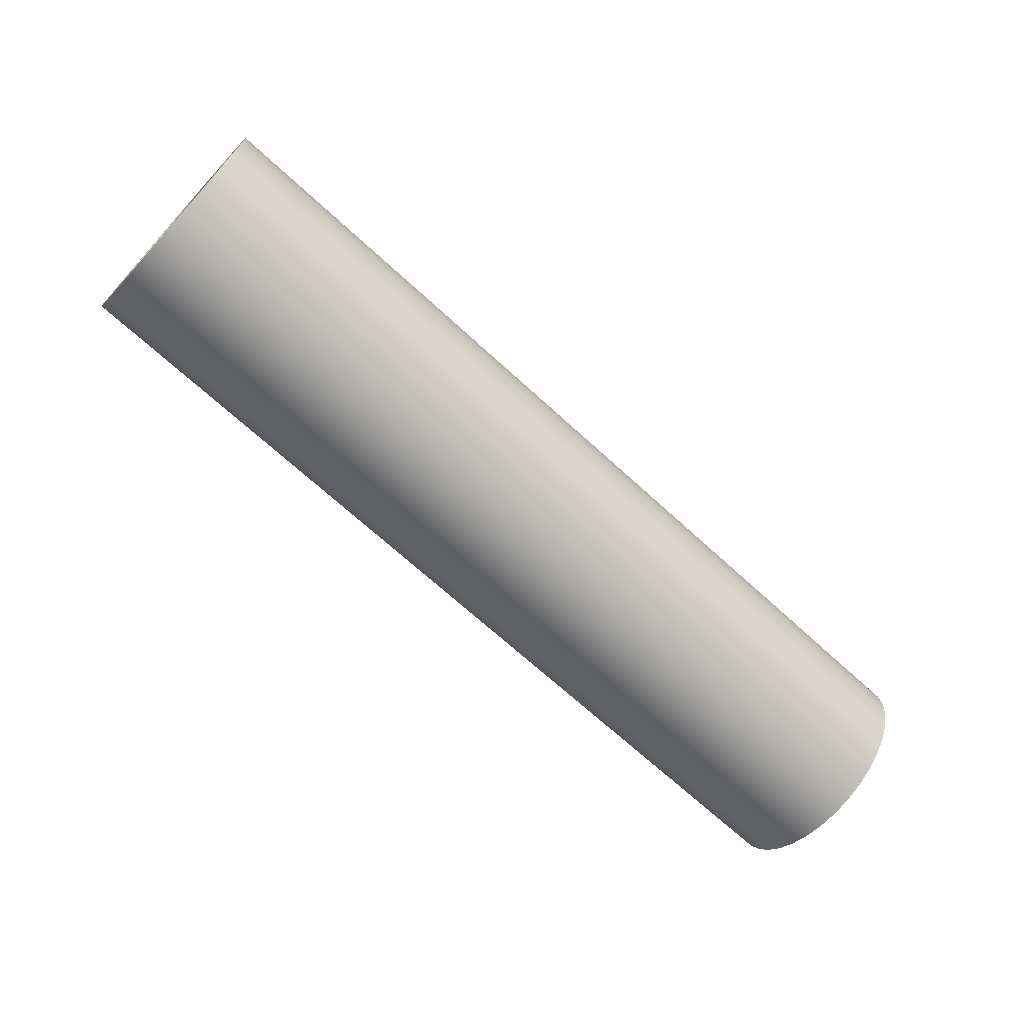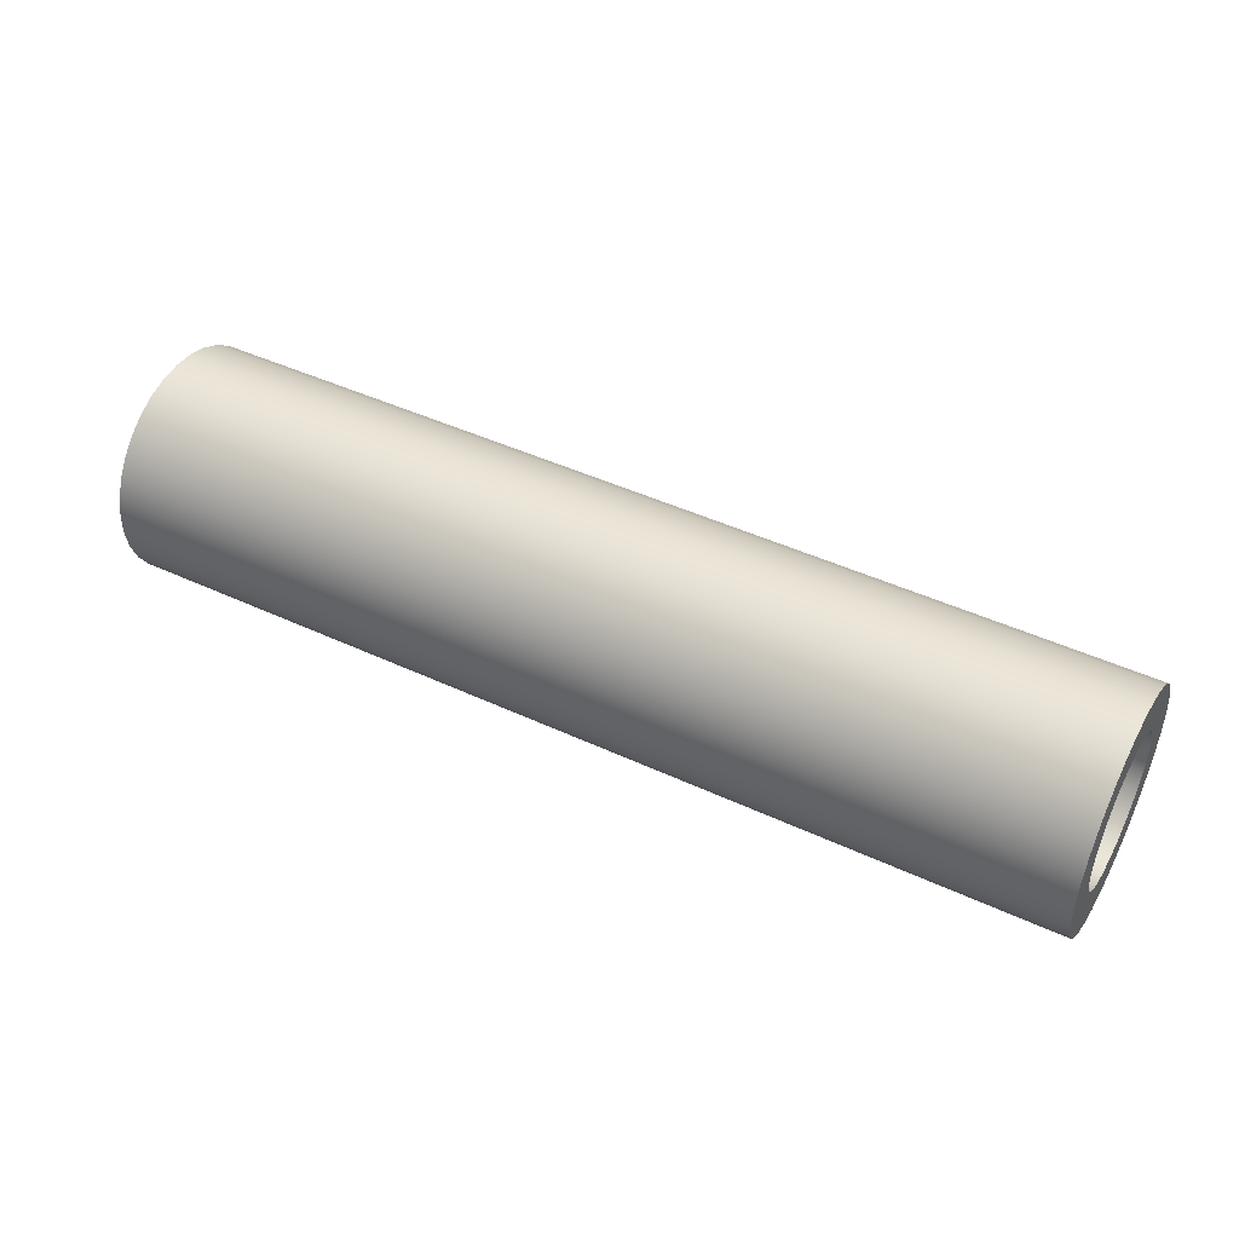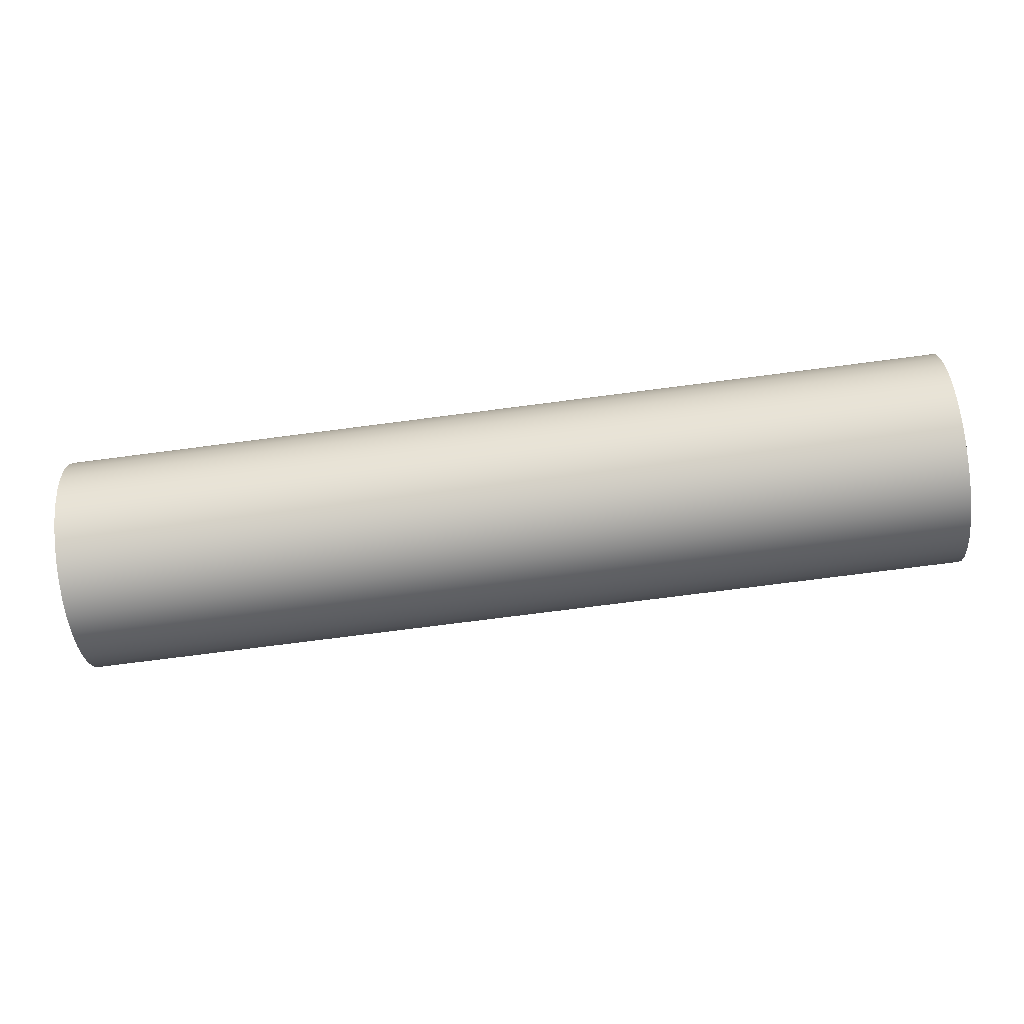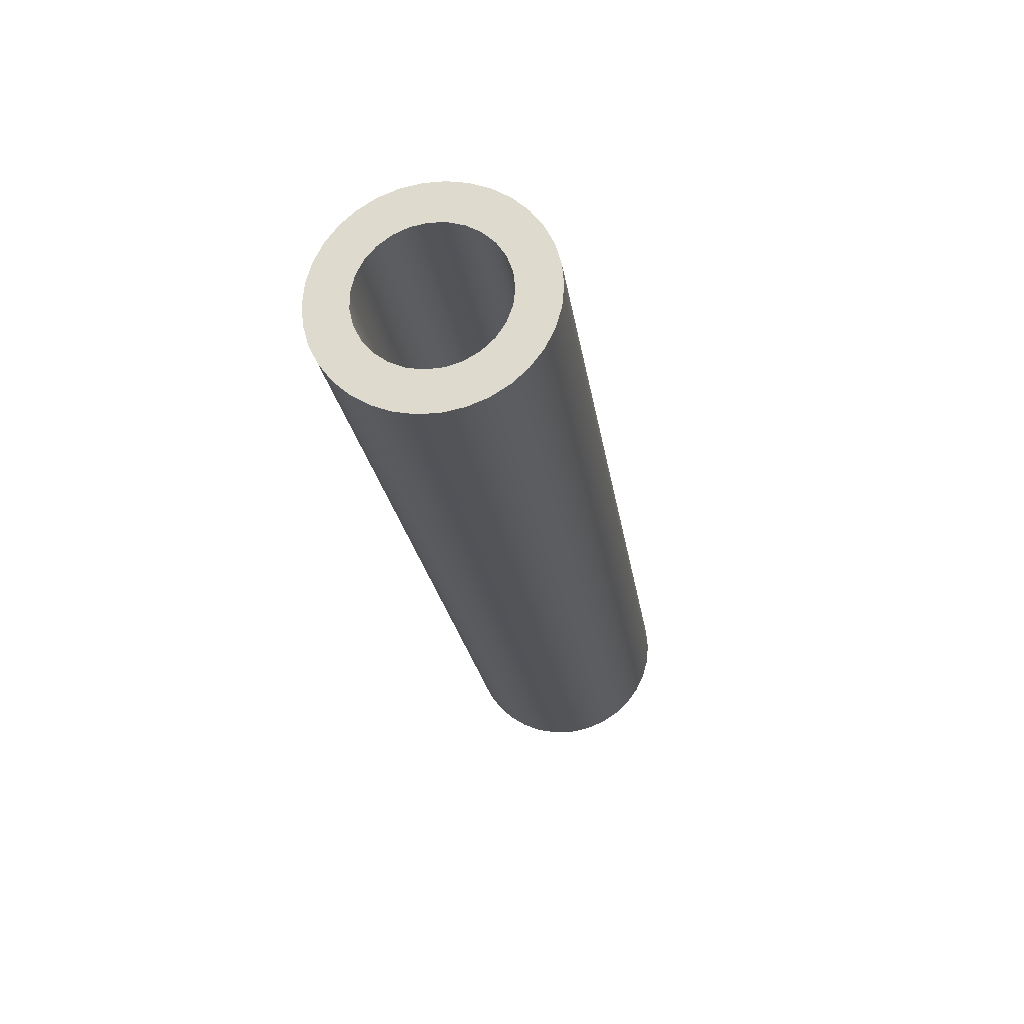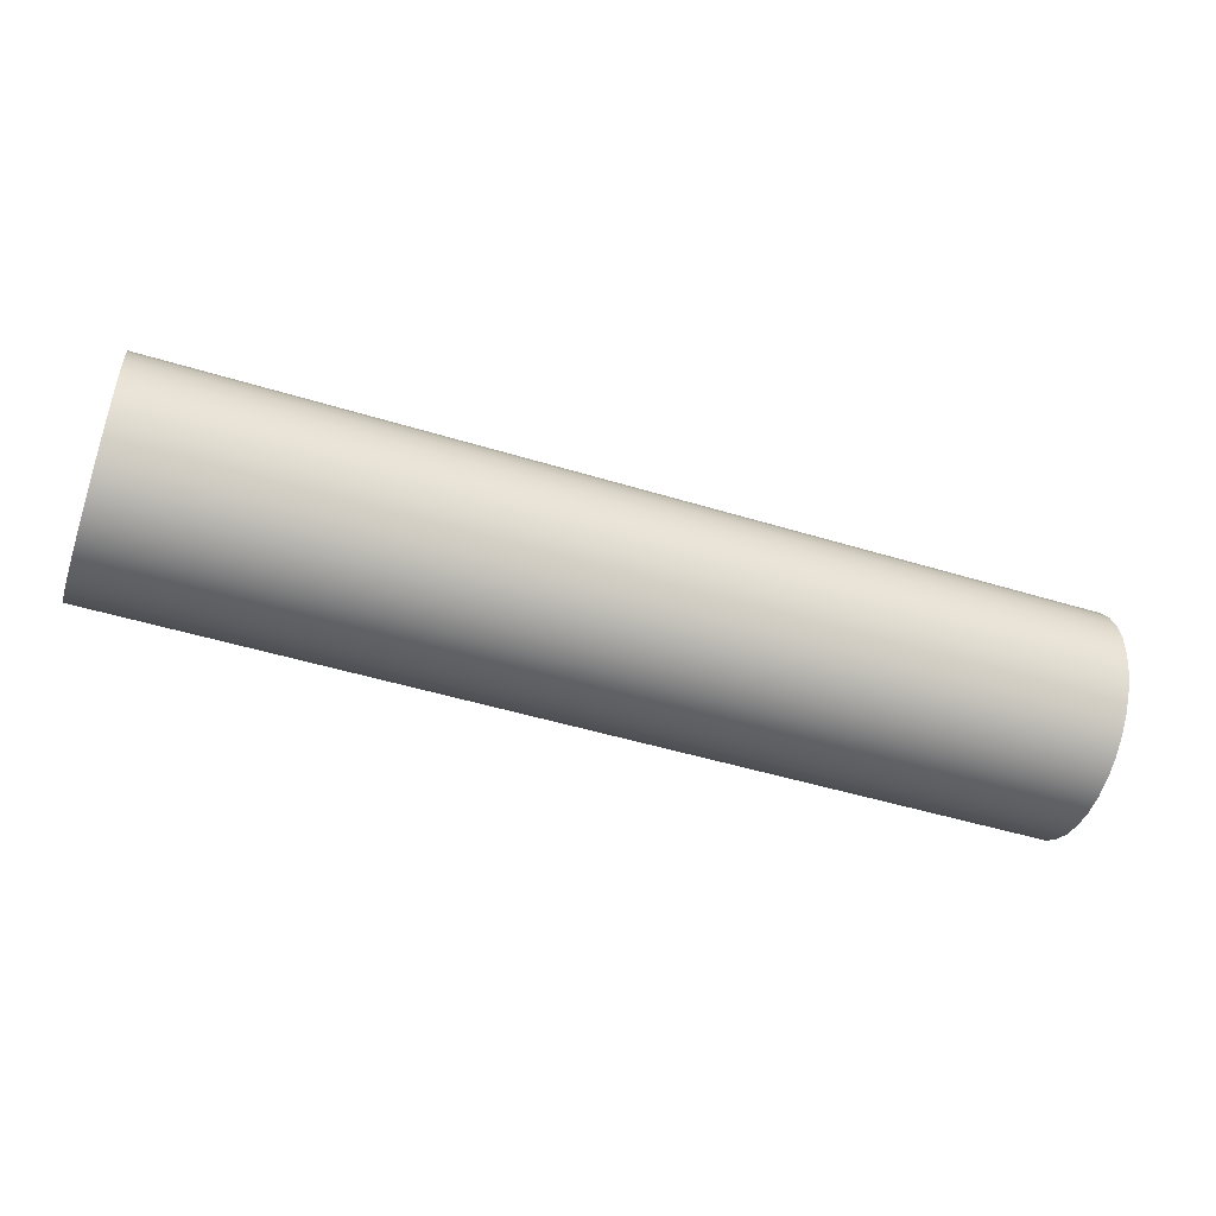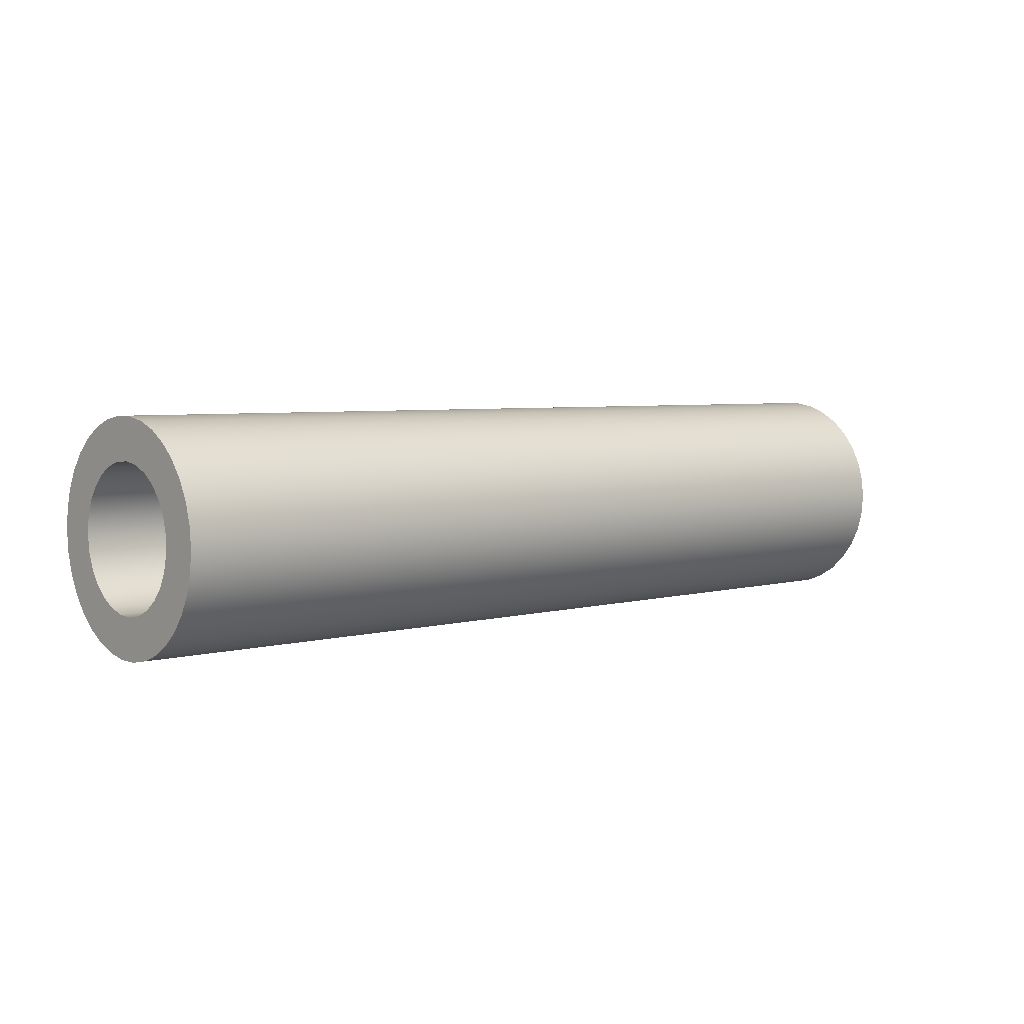
<metadata>
{"format":"obj","ext":"obj","renderer":"f3d","projection":"perspective","resolution":1024,"background":"white","views":[{"elev":-68.2,"azim":-42.7,"up":"+Y"},{"elev":45.3,"azim":-151.7,"up":"+Z"},{"elev":-73.5,"azim":7.4,"up":"+Z"},{"elev":-23.3,"azim":-81.7,"up":"+Y"},{"elev":-48.0,"azim":-19.0,"up":"+Z"},{"elev":4.6,"azim":138.5,"up":"+Y"}]}
</metadata>
<code>
v 3.175 -2.955e-17 0.2413
v 3.175 -0.05565 0.2348
v 3.175 -0.1083 0.2156
v 3.175 -0.1551 0.1848
v 3.175 -0.1936 0.1441
v 3.175 -0.2216 0.09557
v 3.175 -0.2376 0.0419
v 3.175 -0.2409 -0.01403
v 3.175 -0.2312 -0.06921
v 3.175 -0.209 -0.1207
v 3.175 -0.1755 -0.1656
v 3.175 -0.1326 -0.2016
v 3.175 -0.08253 -0.2267
v 3.175 -0.02801 -0.2397
v 3.175 0.02801 -0.2397
v 3.175 0.08253 -0.2267
v 3.175 0.1326 -0.2016
v 3.175 0.1755 -0.1656
v 3.175 0.209 -0.1207
v 3.175 0.2312 -0.06921
v 3.175 0.2409 -0.01403
v 3.175 0.2376 0.0419
v 3.175 0.2216 0.09557
v 3.175 0.1936 0.1441
v 3.175 0.1551 0.1848
v 3.175 0.1083 0.2156
v 3.175 0.05565 0.2348
v 0 -2.955e-17 0.2413
v 0 0.05565 0.2348
v 0 0.1083 0.2156
v 0 0.1551 0.1848
v 0 0.1936 0.1441
v 0 0.2216 0.09557
v 0 0.2376 0.0419
v 0 0.2409 -0.01403
v 0 0.2312 -0.06921
v 0 0.209 -0.1207
v 0 0.1755 -0.1656
v 0 0.1326 -0.2016
v 0 0.08253 -0.2267
v 0 0.02801 -0.2397
v 0 -0.02801 -0.2397
v 0 -0.08253 -0.2267
v 0 -0.1326 -0.2016
v 0 -0.1755 -0.1656
v 0 -0.209 -0.1207
v 0 -0.2312 -0.06921
v 0 -0.2409 -0.01403
v 0 -0.2376 0.0419
v 0 -0.2216 0.09557
v 0 -0.1936 0.1441
v 0 -0.1551 0.1848
v 0 -0.1083 0.2156
v 0 -0.05565 0.2348
v 3.175 -2.955e-17 0.2413
v 0 -2.955e-17 0.2413
v 3.175 -4.666e-17 0.381
v 3.175 0.07001 0.3745
v 3.175 0.1376 0.3553
v 3.175 0.2006 0.3239
v 3.175 0.2567 0.2816
v 3.175 0.304 0.2296
v 3.175 0.3411 0.1698
v 3.175 0.3665 0.1043
v 3.175 0.3794 0.03515
v 3.175 0.3794 -0.03515
v 3.175 0.3665 -0.1043
v 3.175 0.3411 -0.1698
v 3.175 0.304 -0.2296
v 3.175 0.2567 -0.2816
v 3.175 0.2006 -0.3239
v 3.175 0.1376 -0.3553
v 3.175 0.07001 -0.3745
v 3.175 0 -0.381
v 3.175 -0.07001 -0.3745
v 3.175 -0.1376 -0.3553
v 3.175 -0.2006 -0.3239
v 3.175 -0.2567 -0.2816
v 3.175 -0.304 -0.2296
v 3.175 -0.3411 -0.1698
v 3.175 -0.3665 -0.1043
v 3.175 -0.3794 -0.03515
v 3.175 -0.3794 0.03515
v 3.175 -0.3665 0.1043
v 3.175 -0.3411 0.1698
v 3.175 -0.304 0.2296
v 3.175 -0.2567 0.2816
v 3.175 -0.2006 0.3239
v 3.175 -0.1376 0.3553
v 3.175 -0.07001 0.3745
v 0 -4.666e-17 0.381
v 0 -0.07001 0.3745
v 0 -0.1376 0.3553
v 0 -0.2006 0.3239
v 0 -0.2567 0.2816
v 0 -0.304 0.2296
v 0 -0.3411 0.1698
v 0 -0.3665 0.1043
v 0 -0.3794 0.03515
v 0 -0.3794 -0.03515
v 0 -0.3665 -0.1043
v 0 -0.3411 -0.1698
v 0 -0.304 -0.2296
v 0 -0.2567 -0.2816
v 0 -0.2006 -0.3239
v 0 -0.1376 -0.3553
v 0 -0.07001 -0.3745
v 0 0 -0.381
v 0 0.07001 -0.3745
v 0 0.1376 -0.3553
v 0 0.2006 -0.3239
v 0 0.2567 -0.2816
v 0 0.304 -0.2296
v 0 0.3411 -0.1698
v 0 0.3665 -0.1043
v 0 0.3794 -0.03515
v 0 0.3794 0.03515
v 0 0.3665 0.1043
v 0 0.3411 0.1698
v 0 0.304 0.2296
v 0 0.2567 0.2816
v 0 0.2006 0.3239
v 0 0.1376 0.3553
v 0 0.07001 0.3745
v 0 -4.666e-17 0.381
v 3.175 -4.666e-17 0.381
v 3.175 -2.955e-17 0.2413
v 3.175 0.05565 0.2348
v 3.175 0.1083 0.2156
v 3.175 0.1551 0.1848
v 3.175 0.1936 0.1441
v 3.175 0.2216 0.09557
v 3.175 0.2376 0.0419
v 3.175 0.2409 -0.01403
v 3.175 0.2312 -0.06921
v 3.175 0.209 -0.1207
v 3.175 0.1755 -0.1656
v 3.175 0.1326 -0.2016
v 3.175 0.08253 -0.2267
v 3.175 0.02801 -0.2397
v 3.175 -0.02801 -0.2397
v 3.175 -0.08253 -0.2267
v 3.175 -0.1326 -0.2016
v 3.175 -0.1755 -0.1656
v 3.175 -0.209 -0.1207
v 3.175 -0.2312 -0.06921
v 3.175 -0.2409 -0.01403
v 3.175 -0.2376 0.0419
v 3.175 -0.2216 0.09557
v 3.175 -0.1936 0.1441
v 3.175 -0.1551 0.1848
v 3.175 -0.1083 0.2156
v 3.175 -0.05565 0.2348
v 3.175 -4.666e-17 0.381
v 3.175 -0.07001 0.3745
v 3.175 -0.1376 0.3553
v 3.175 -0.2006 0.3239
v 3.175 -0.2567 0.2816
v 3.175 -0.304 0.2296
v 3.175 -0.3411 0.1698
v 3.175 -0.3665 0.1043
v 3.175 -0.3794 0.03515
v 3.175 -0.3794 -0.03515
v 3.175 -0.3665 -0.1043
v 3.175 -0.3411 -0.1698
v 3.175 -0.304 -0.2296
v 3.175 -0.2567 -0.2816
v 3.175 -0.2006 -0.3239
v 3.175 -0.1376 -0.3553
v 3.175 -0.07001 -0.3745
v 3.175 0 -0.381
v 3.175 0.07001 -0.3745
v 3.175 0.1376 -0.3553
v 3.175 0.2006 -0.3239
v 3.175 0.2567 -0.2816
v 3.175 0.304 -0.2296
v 3.175 0.3411 -0.1698
v 3.175 0.3665 -0.1043
v 3.175 0.3794 -0.03515
v 3.175 0.3794 0.03515
v 3.175 0.3665 0.1043
v 3.175 0.3411 0.1698
v 3.175 0.304 0.2296
v 3.175 0.2567 0.2816
v 3.175 0.2006 0.3239
v 3.175 0.1376 0.3553
v 3.175 0.07001 0.3745
v 0 -2.955e-17 0.2413
v 0 -0.05565 0.2348
v 0 -0.1083 0.2156
v 0 -0.1551 0.1848
v 0 -0.1936 0.1441
v 0 -0.2216 0.09557
v 0 -0.2376 0.0419
v 0 -0.2409 -0.01403
v 0 -0.2312 -0.06921
v 0 -0.209 -0.1207
v 0 -0.1755 -0.1656
v 0 -0.1326 -0.2016
v 0 -0.08253 -0.2267
v 0 -0.02801 -0.2397
v 0 0.02801 -0.2397
v 0 0.08253 -0.2267
v 0 0.1326 -0.2016
v 0 0.1755 -0.1656
v 0 0.209 -0.1207
v 0 0.2312 -0.06921
v 0 0.2409 -0.01403
v 0 0.2376 0.0419
v 0 0.2216 0.09557
v 0 0.1936 0.1441
v 0 0.1551 0.1848
v 0 0.1083 0.2156
v 0 0.05565 0.2348
v 0 -4.666e-17 0.381
v 0 0.07001 0.3745
v 0 0.1376 0.3553
v 0 0.2006 0.3239
v 0 0.2567 0.2816
v 0 0.304 0.2296
v 0 0.3411 0.1698
v 0 0.3665 0.1043
v 0 0.3794 0.03515
v 0 0.3794 -0.03515
v 0 0.3665 -0.1043
v 0 0.3411 -0.1698
v 0 0.304 -0.2296
v 0 0.2567 -0.2816
v 0 0.2006 -0.3239
v 0 0.1376 -0.3553
v 0 0.07001 -0.3745
v 0 0 -0.381
v 0 -0.07001 -0.3745
v 0 -0.1376 -0.3553
v 0 -0.2006 -0.3239
v 0 -0.2567 -0.2816
v 0 -0.304 -0.2296
v 0 -0.3411 -0.1698
v 0 -0.3665 -0.1043
v 0 -0.3794 -0.03515
v 0 -0.3794 0.03515
v 0 -0.3665 0.1043
v 0 -0.3411 0.1698
v 0 -0.304 0.2296
v 0 -0.2567 0.2816
v 0 -0.2006 0.3239
v 0 -0.1376 0.3553
v 0 -0.07001 0.3745
g 87ec13f4-e341-11ea-bc89-54bf646e7e1f
f 2 54 1
f 1 54 56
f 55 28 27
f 27 28 29
f 27 29 26
f 26 29 30
f 26 30 25
f 25 30 31
f 25 31 24
f 24 31 32
f 24 32 23
f 23 32 33
f 23 33 22
f 22 33 34
f 22 34 21
f 21 34 35
f 21 35 20
f 20 35 36
f 20 36 19
f 19 36 37
f 19 37 18
f 18 37 38
f 18 38 17
f 17 38 39
f 17 39 16
f 16 39 40
f 16 40 15
f 15 40 41
f 15 41 14
f 14 41 42
f 14 42 13
f 13 42 43
f 13 43 12
f 12 43 44
f 12 44 11
f 11 44 45
f 11 45 10
f 10 45 46
f 10 46 9
f 9 46 47
f 9 47 8
f 8 47 48
f 8 48 7
f 7 48 49
f 7 49 6
f 6 49 50
f 6 50 5
f 5 50 51
f 5 51 4
f 4 51 52
f 4 52 3
f 3 52 53
f 3 53 2
f 2 53 54
g 87ef2148-e341-11ea-98a4-54bf646e7e1f
f 58 124 57
f 57 124 125
f 126 91 90
f 90 91 92
f 90 92 89
f 89 92 93
f 89 93 88
f 88 93 94
f 88 94 87
f 87 94 95
f 87 95 86
f 86 95 96
f 86 96 85
f 85 96 97
f 85 97 84
f 84 97 98
f 84 98 83
f 83 98 99
f 83 99 82
f 82 99 100
f 82 100 81
f 81 100 101
f 81 101 80
f 80 101 102
f 80 102 79
f 79 102 103
f 79 103 78
f 78 103 104
f 78 104 77
f 77 104 105
f 77 105 76
f 76 105 106
f 76 106 75
f 75 106 107
f 75 107 74
f 74 107 108
f 74 108 73
f 73 108 109
f 73 109 72
f 72 109 110
f 72 110 71
f 71 110 111
f 71 111 70
f 70 111 112
f 70 112 69
f 69 112 113
f 69 113 68
f 68 113 114
f 68 114 67
f 67 114 115
f 67 115 66
f 66 115 116
f 66 116 65
f 65 116 117
f 65 117 64
f 64 117 118
f 64 118 63
f 63 118 119
f 63 119 62
f 62 119 120
f 62 120 61
f 61 120 121
f 61 121 60
f 60 121 122
f 60 122 59
f 59 122 123
f 59 123 58
f 58 123 124
g 87efe494-e341-11ea-9719-54bf646e7e1f
f 128 187 127
f 127 187 154
f 127 154 155
f 187 128 186
f 186 128 129
f 186 129 185
f 185 129 130
f 185 130 184
f 184 130 131
f 184 131 183
f 183 131 182
f 182 131 132
f 182 132 181
f 181 132 133
f 181 133 180
f 180 133 134
f 180 134 179
f 179 134 135
f 179 135 178
f 178 135 177
f 177 135 136
f 177 136 176
f 176 136 137
f 176 137 175
f 175 137 138
f 175 138 174
f 174 138 139
f 174 139 173
f 173 139 172
f 172 139 140
f 172 140 171
f 171 140 141
f 171 141 170
f 170 141 142
f 170 142 169
f 169 142 168
f 168 142 143
f 168 143 167
f 167 143 144
f 167 144 166
f 166 144 145
f 166 145 165
f 165 145 146
f 165 146 164
f 164 146 163
f 163 146 147
f 163 147 162
f 162 147 148
f 162 148 161
f 161 148 149
f 161 149 160
f 160 149 150
f 160 150 159
f 159 150 158
f 158 150 151
f 158 151 157
f 157 151 152
f 157 152 156
f 156 152 153
f 156 153 155
f 155 153 127
g 87f080da-e341-11ea-9f75-54bf646e7e1f
f 189 248 188
f 188 248 215
f 188 215 216
f 248 189 247
f 247 189 190
f 247 190 246
f 246 190 191
f 246 191 245
f 245 191 192
f 245 192 244
f 244 192 243
f 243 192 193
f 243 193 242
f 242 193 194
f 242 194 241
f 241 194 195
f 241 195 240
f 240 195 196
f 240 196 239
f 239 196 238
f 238 196 197
f 238 197 237
f 237 197 198
f 237 198 236
f 236 198 199
f 236 199 235
f 235 199 200
f 235 200 234
f 234 200 233
f 233 200 201
f 233 201 232
f 232 201 202
f 232 202 231
f 231 202 203
f 231 203 230
f 230 203 229
f 229 203 204
f 229 204 228
f 228 204 205
f 228 205 227
f 227 205 206
f 227 206 226
f 226 206 207
f 226 207 225
f 225 207 224
f 224 207 208
f 224 208 223
f 223 208 209
f 223 209 222
f 222 209 210
f 222 210 221
f 221 210 211
f 221 211 220
f 220 211 219
f 219 211 212
f 219 212 218
f 218 212 213
f 218 213 217
f 217 213 214
f 217 214 216
f 216 214 188

</code>
